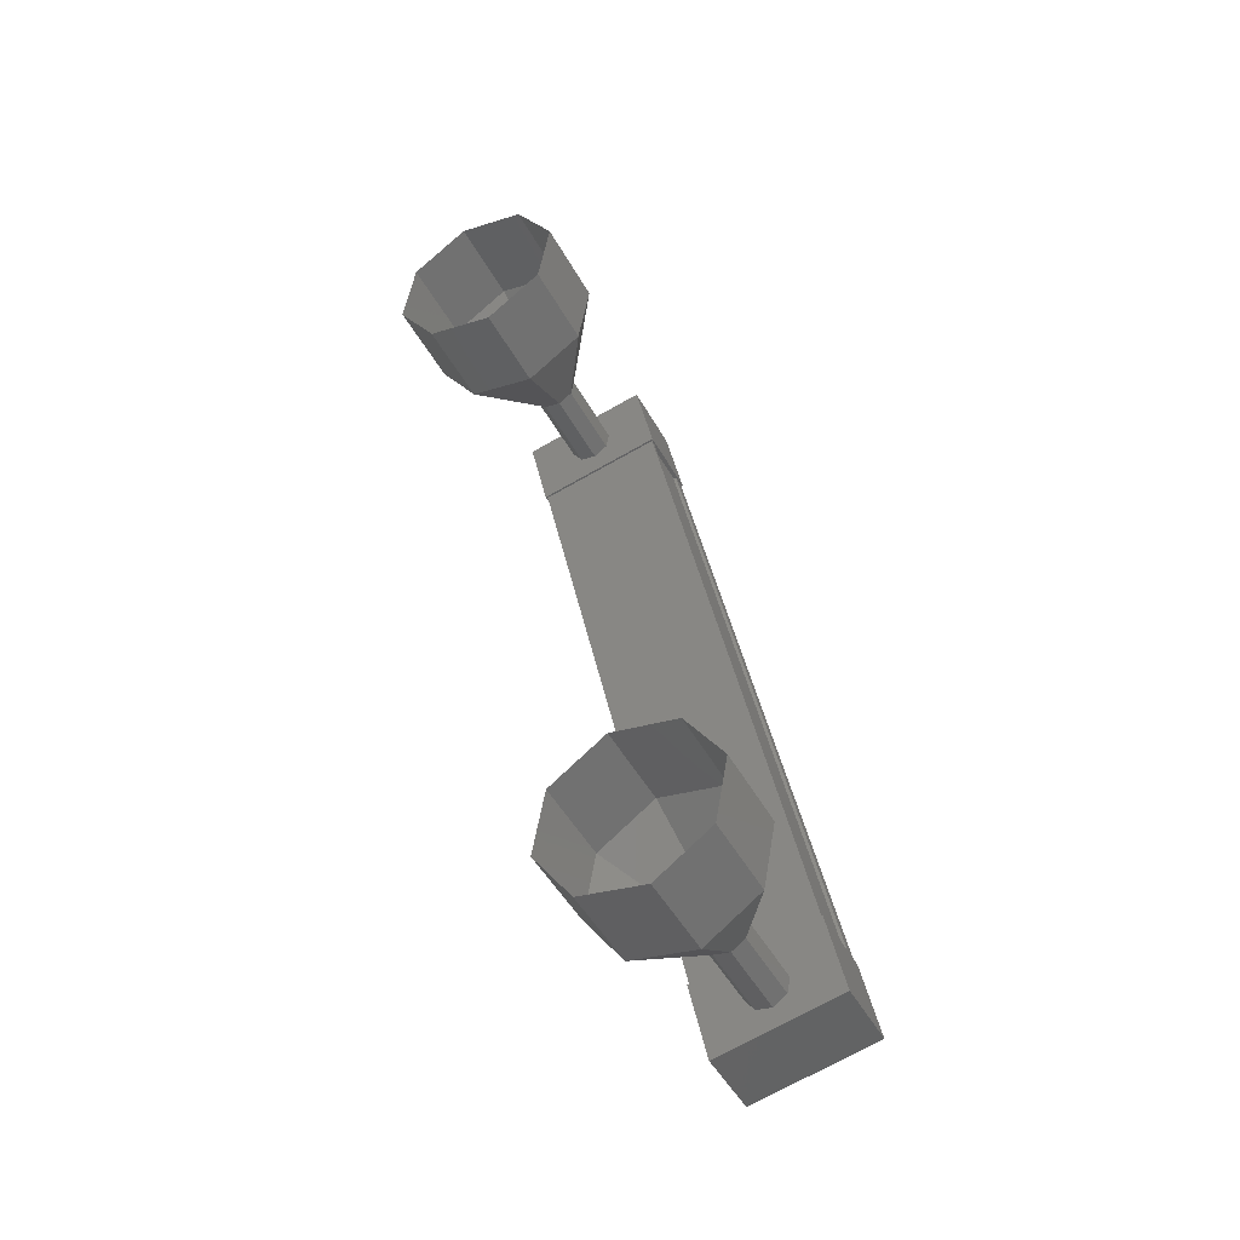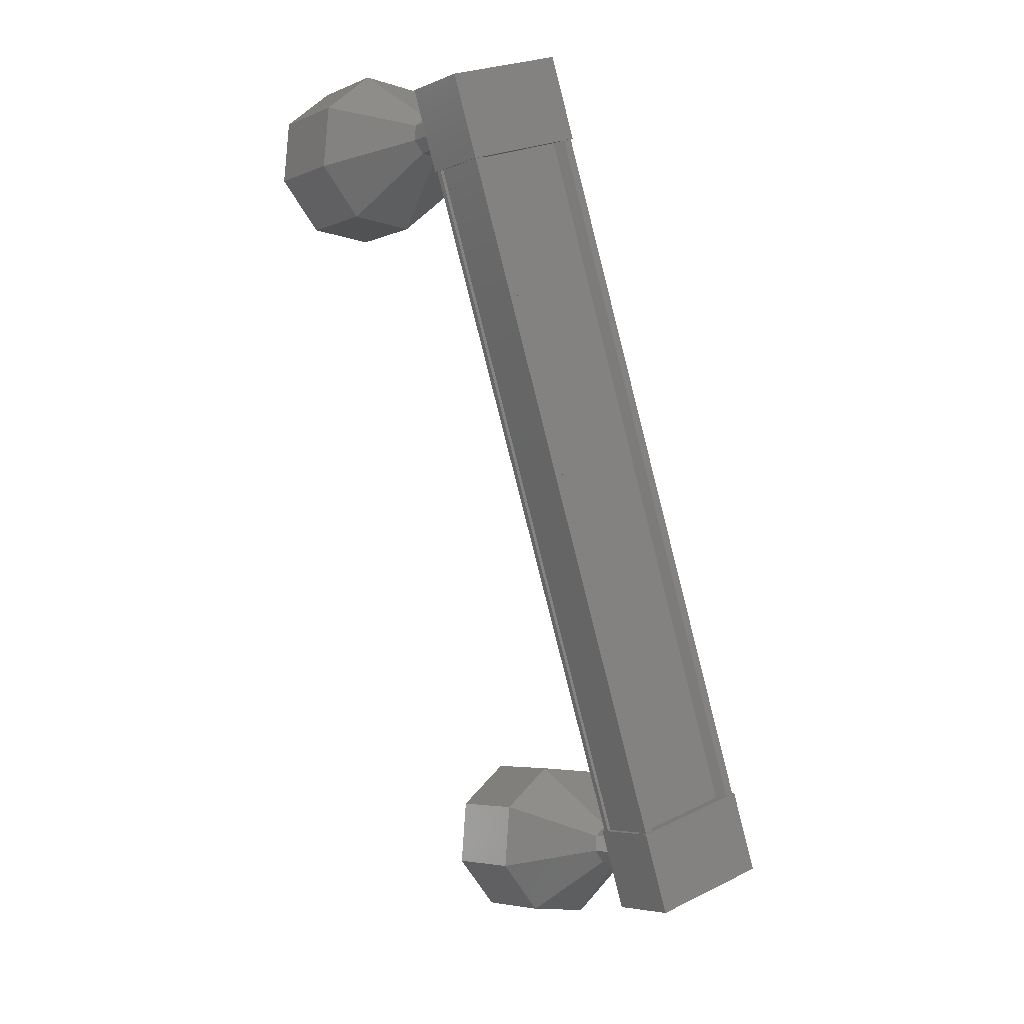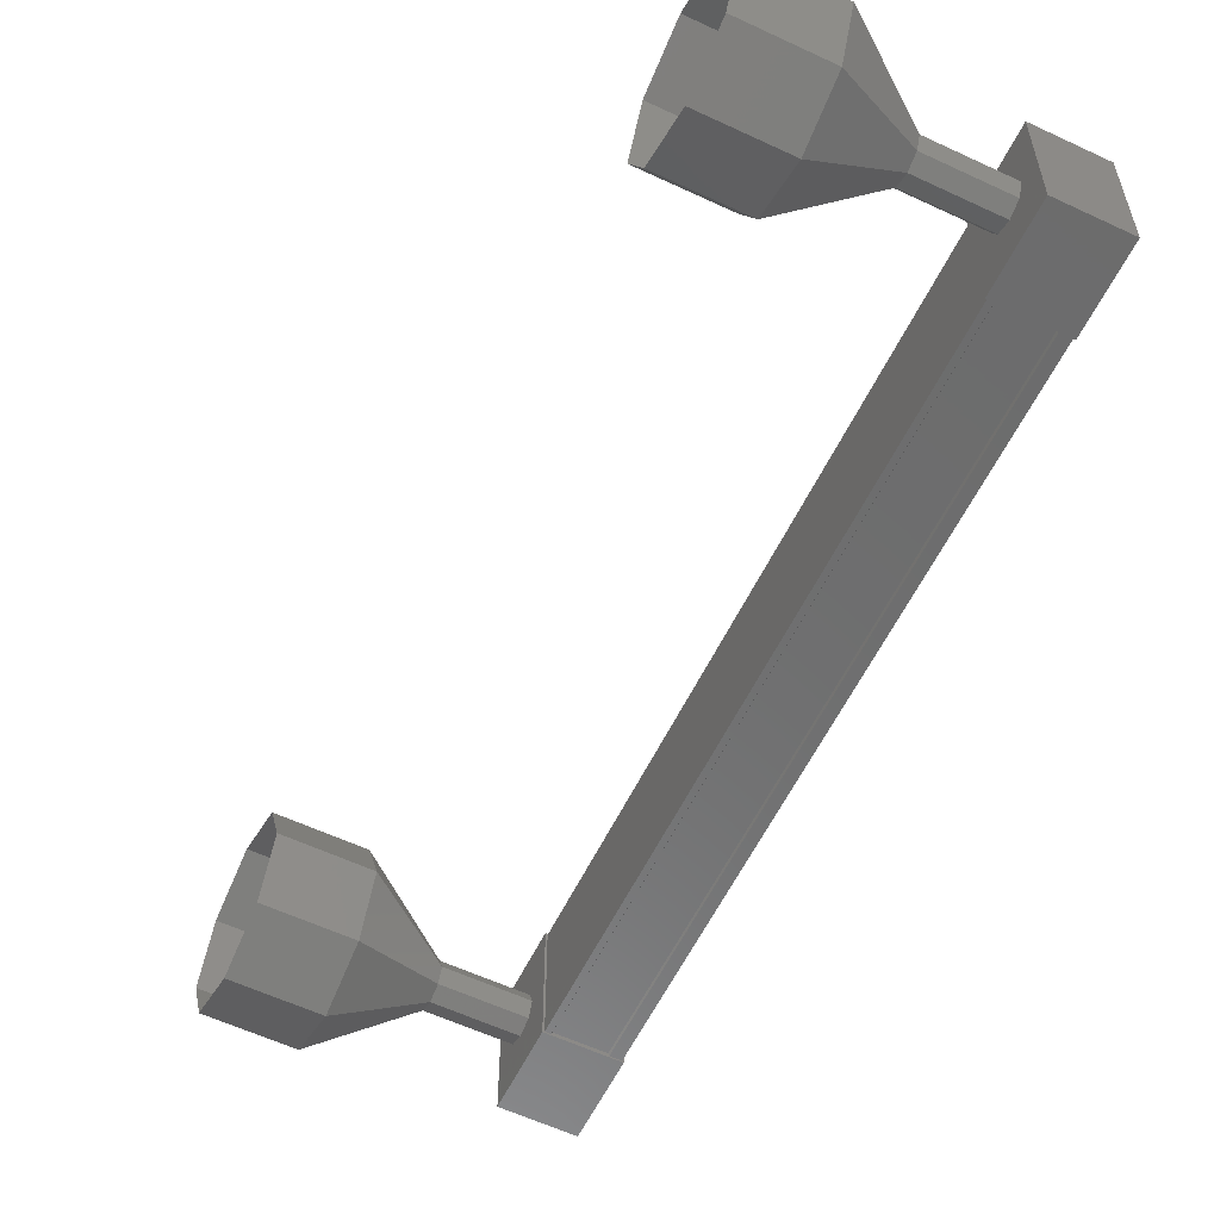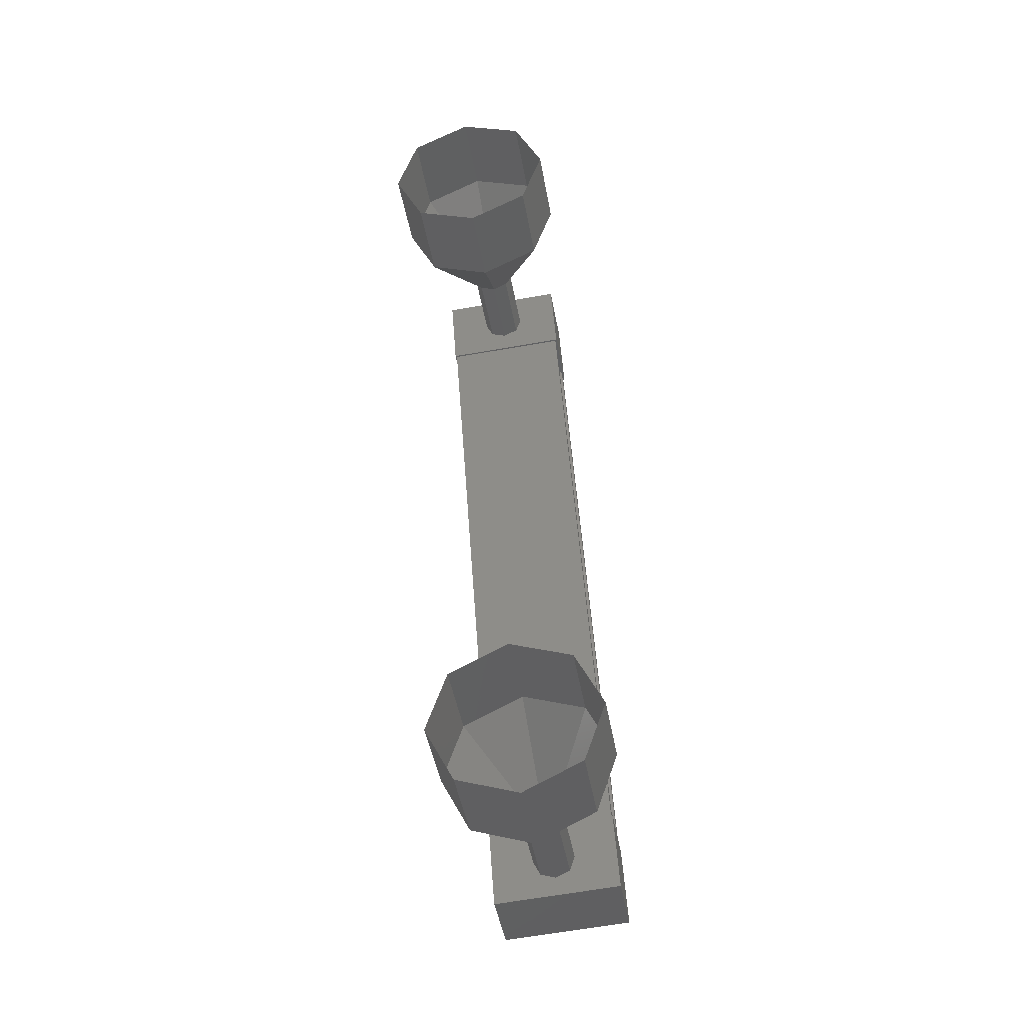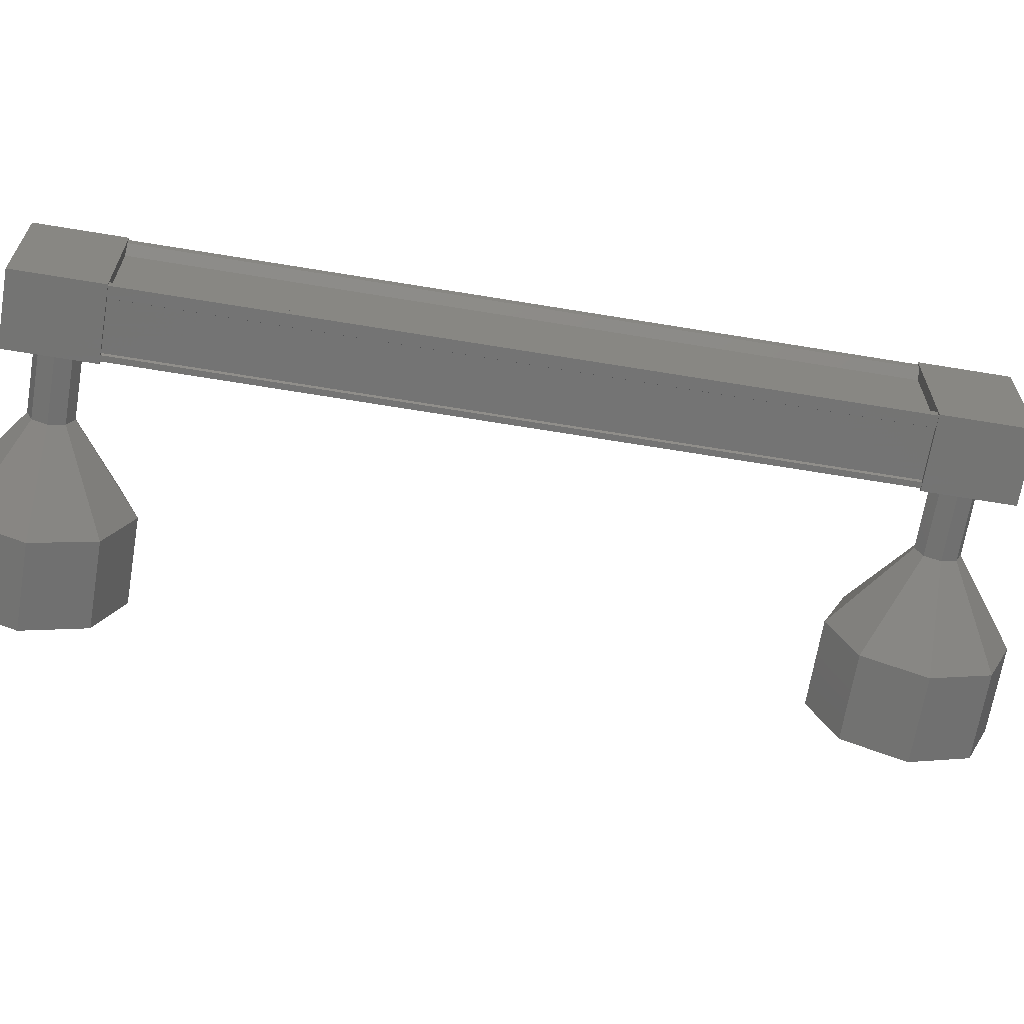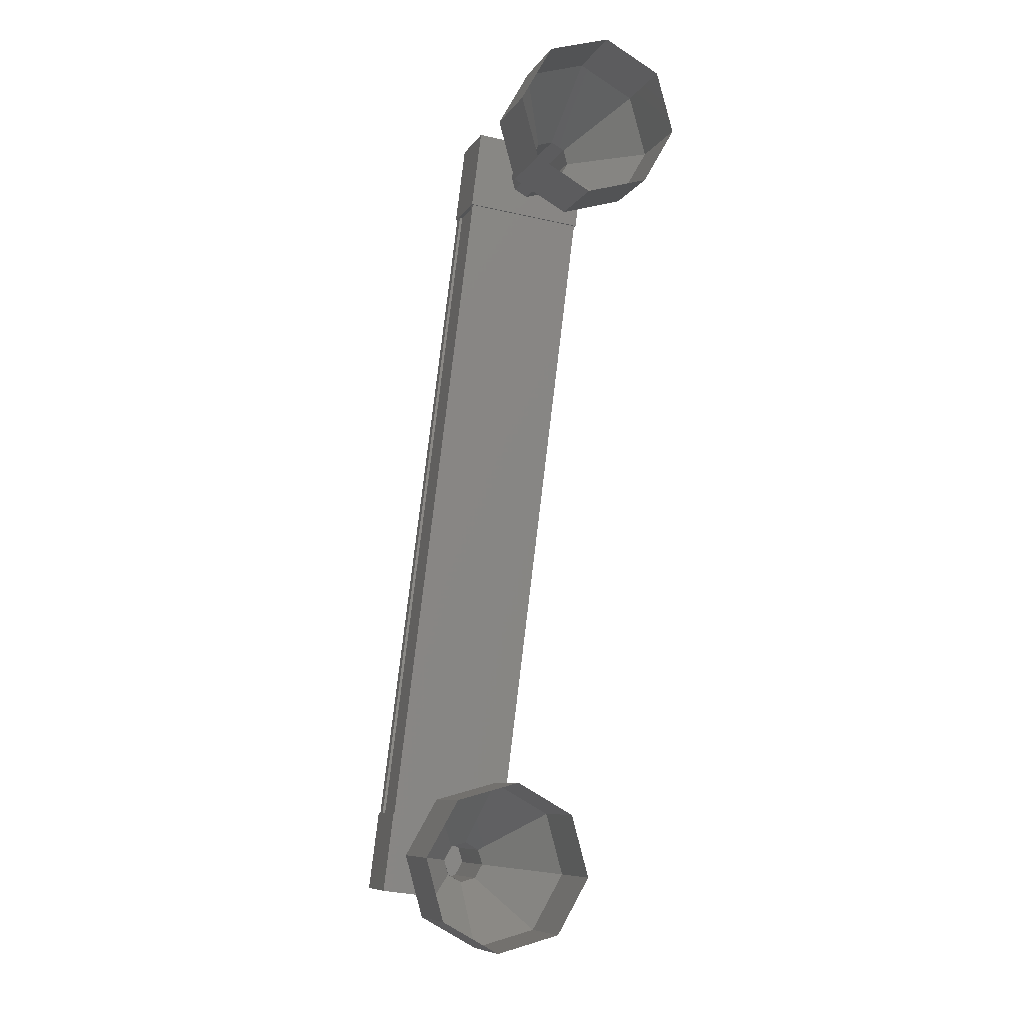
<metadata>
{"format":"stl","ext":"stl","renderer":"f3d","projection":"perspective","resolution":1024,"background":"white","views":[{"elev":-71.5,"azim":119.3,"up":"+Y"},{"elev":23.7,"azim":-129.8,"up":"+Y"},{"elev":-58.6,"azim":131.6,"up":"+Z"},{"elev":-64.3,"azim":99.9,"up":"+Y"},{"elev":-66.5,"azim":-122.0,"up":"+Z"},{"elev":-31.2,"azim":71.7,"up":"+Y"}]}
</metadata>
<code>
# stl→obj: 126 verts, 152 faces
v -40.28 1909 -35.43
v -40.38 1909 -35.51
v -43.93 1901 -35.52
v -43.93 1901 -35.62
v -43.83 1901 -34.33
v -43.94 1901 -34.25
v -40.38 1909 -34.24
v -43.94 1901 -34.15
v -40.38 1909 -34.14
v -43.26 1900 -34.15
v -39.71 1909 -34.14
v -43.27 1900 -34.18
v -39.72 1909 -34.17
v -40.25 1909 -34.17
v -43.83 1901 -35.44
v -40.28 1909 -34.32
v -40.26 1909 -34.14
v -43.81 1901 -34.15
v -43.8 1901 -34.18
v -44.16 1900 -35.64
v -43.38 1900 -34.13
v -44.16 1900 -34.13
v -43.78 1901 -34.13
v -43.77 1901 -35.64
v -43 1901 -34.13
v -43 1901 -35.63
v -43.38 1900 -35.64
v -40.58 1909 -34.12
v -40.57 1909 -35.63
v -39.8 1909 -34.12
v -39.8 1909 -35.63
v -39.41 1909 -35.63
v -40.19 1910 -35.63
v -40.19 1910 -34.12
v -39.42 1909 -34.12
v -40.38 1909 -35.61
v -40.26 1909 -35.61
v -43.81 1901 -35.62
v -40.25 1909 -35.58
v -43.8 1901 -35.59
v -39.71 1909 -35.58
v -43.27 1900 -35.59
v -39.7 1909 -35.61
v -43.26 1900 -35.62
v -39.64 1909 -35.61
v -43.2 1900 -35.62
v -39.65 1909 -34.14
v -43.2 1900 -34.15
v -37.43 1909 -34.87
v -36.5 1909 -34.87
v -37.54 1909 -35.58
v -36.62 1909 -35.58
v -37.81 1908 -35.87
v -36.89 1908 -35.87
v -38.08 1908 -35.58
v -37.16 1907 -35.58
v -38.2 1907 -34.87
v -37.27 1907 -34.87
v -38.08 1908 -34.16
v -37.16 1907 -34.16
v -37.81 1908 -33.87
v -36.89 1908 -33.87
v -37.54 1909 -34.16
v -36.62 1909 -34.16
v -42.39 1900 -34.7
v -43.34 1900 -34.88
v -42.41 1900 -34.88
v -43.31 1900 -35.06
v -42.38 1900 -35.06
v -43.24 1900 -35.13
v -42.32 1900 -35.13
v -43.17 1901 -35.06
v -42.25 1900 -35.06
v -43.14 1901 -34.88
v -42.22 1900 -34.88
v -43.17 1901 -34.71
v -42.25 1900 -34.7
v -43.24 1900 -34.63
v -42.32 1900 -34.63
v -43.31 1900 -34.71
v -40.75 1899 -34.17
v -41.79 1899 -34.88
v -40.86 1898 -34.88
v -41.67 1899 -35.59
v -40.75 1899 -35.58
v -41.4 1900 -35.88
v -40.48 1899 -35.88
v -41.13 1900 -35.59
v -40.21 1900 -35.58
v -41.02 1901 -34.88
v -40.1 1900 -34.88
v -41.13 1900 -34.17
v -40.21 1900 -34.17
v -41.4 1900 -33.88
v -40.48 1899 -33.88
v -41.68 1899 -34.17
v -42.42 1900 -34.88
v -42.39 1900 -35.06
v -42.33 1900 -35.13
v -42.26 1900 -35.06
v -42.23 1900 -34.88
v -42.26 1900 -34.7
v -42.33 1900 -34.63
v -39.55 1909 -34.87
v -38.63 1909 -34.87
v -39.58 1909 -35.05
v -38.66 1909 -35.05
v -39.65 1909 -35.13
v -38.73 1909 -35.12
v -39.72 1909 -35.05
v -38.79 1909 -35.05
v -39.75 1909 -34.88
v -38.82 1908 -34.87
v -39.72 1909 -34.7
v -38.79 1909 -34.7
v -39.65 1909 -34.63
v -38.73 1909 -34.62
v -39.58 1909 -34.7
v -38.66 1909 -34.7
v -38.67 1909 -34.7
v -38.64 1909 -34.87
v -38.67 1909 -35.05
v -38.8 1909 -35.05
v -38.83 1908 -34.87
v -38.8 1909 -34.7
v -38.74 1909 -34.62
f 1 2 3
f 3 2 4
f 5 6 7
f 7 6 8
f 8 9 7
f 10 11 12
f 12 11 13
f 13 14 12
f 3 15 1
f 1 15 5
f 5 16 1
f 7 16 5
f 9 8 17
f 17 8 18
f 18 14 17
f 19 14 18
f 12 14 19
f 20 21 22
f 22 21 23
f 23 24 22
f 25 24 23
f 26 24 25
f 25 21 26
f 26 21 27
f 27 21 20
f 20 24 27
f 22 24 20
f 28 29 30
f 30 29 31
f 31 32 30
f 29 32 31
f 33 32 29
f 29 34 33
f 33 34 32
f 32 34 35
f 35 30 32
f 34 30 35
f 28 30 34
f 34 29 28
f 2 36 4
f 4 36 37
f 37 38 4
f 39 38 37
f 40 38 39
f 39 41 40
f 40 41 42
f 42 41 43
f 43 44 42
f 45 44 43
f 46 44 45
f 45 47 46
f 46 47 48
f 48 47 10
f 25 23 21
f 24 26 27
f 47 11 10
f 49 50 51
f 51 50 52
f 52 53 51
f 54 53 52
f 55 53 54
f 54 56 55
f 55 56 57
f 57 56 58
f 58 59 57
f 60 59 58
f 61 59 60
f 60 62 61
f 61 62 63
f 63 62 64
f 64 49 63
f 50 49 64
f 65 66 67
f 67 66 68
f 68 69 67
f 70 69 68
f 71 69 70
f 70 72 71
f 71 72 73
f 73 72 74
f 74 75 73
f 76 75 74
f 77 75 76
f 76 78 77
f 77 78 79
f 79 78 80
f 80 65 79
f 66 65 80
f 81 82 83
f 83 82 84
f 84 85 83
f 86 85 84
f 87 85 86
f 86 88 87
f 87 88 89
f 89 88 90
f 90 91 89
f 92 91 90
f 93 91 92
f 92 94 93
f 93 94 95
f 95 94 96
f 96 81 95
f 82 81 96
f 96 97 82
f 82 97 98
f 98 84 82
f 99 84 98
f 86 84 99
f 99 100 86
f 86 100 88
f 88 100 101
f 101 90 88
f 102 90 101
f 92 90 102
f 102 103 92
f 92 103 94
f 94 103 65
f 65 96 94
f 97 96 65
f 104 105 106
f 106 105 107
f 107 108 106
f 109 108 107
f 110 108 109
f 109 111 110
f 110 111 112
f 112 111 113
f 113 114 112
f 115 114 113
f 116 114 115
f 115 117 116
f 116 117 118
f 118 117 119
f 119 104 118
f 105 104 119
f 120 63 121
f 121 63 49
f 49 122 121
f 51 122 49
f 109 122 51
f 51 53 109
f 109 53 123
f 123 53 55
f 55 124 123
f 57 124 55
f 125 124 57
f 57 59 125
f 125 59 126
f 126 59 61
f 61 120 126
f 63 120 61

</code>
